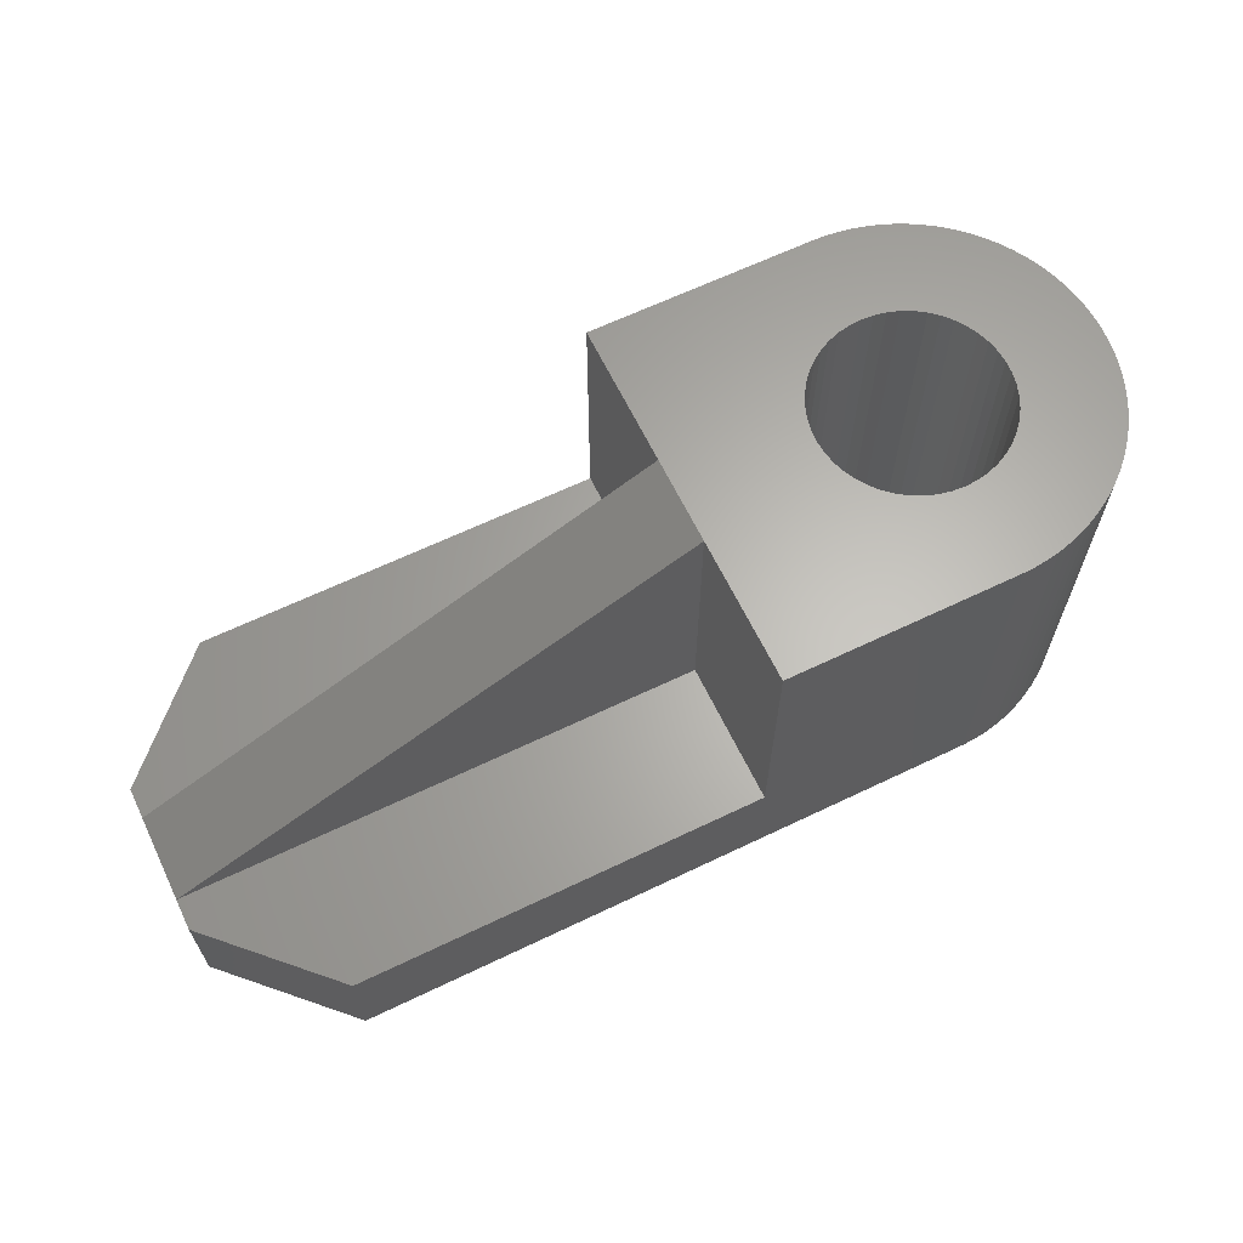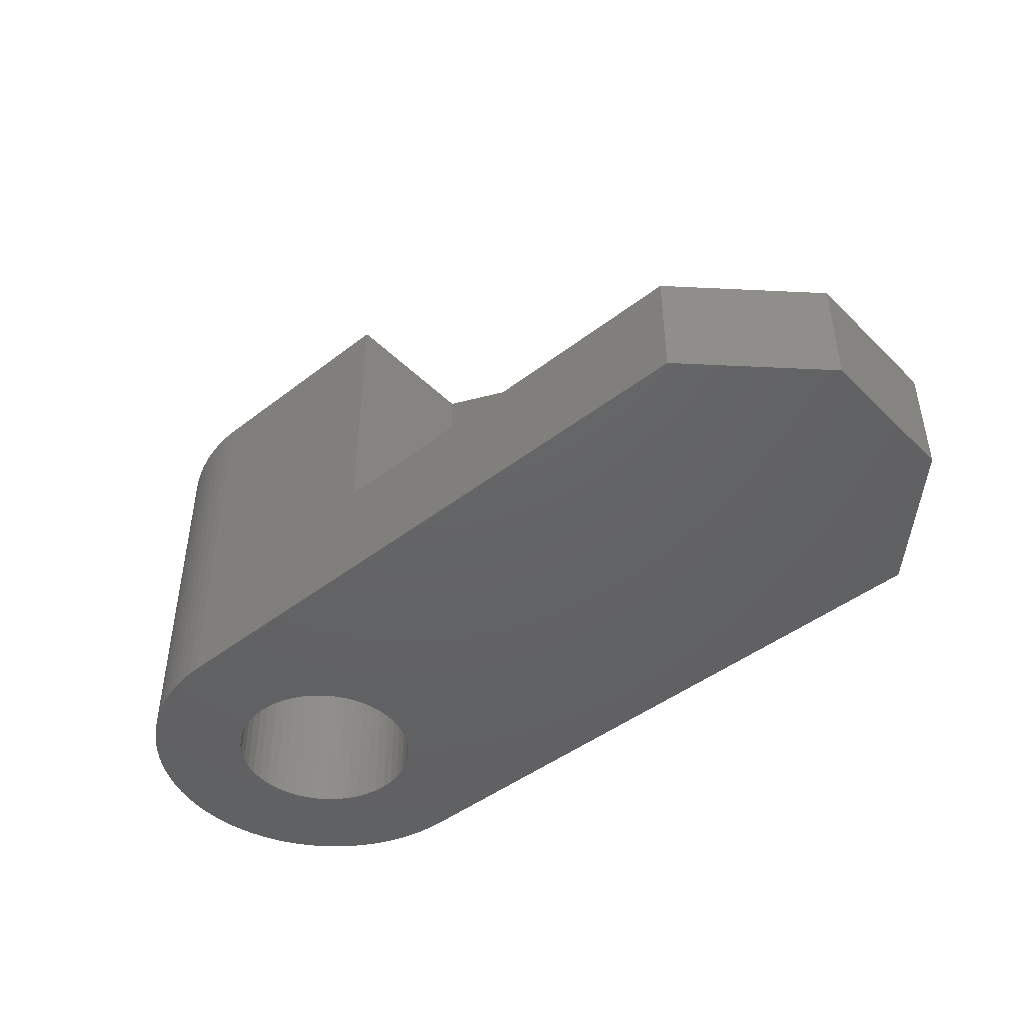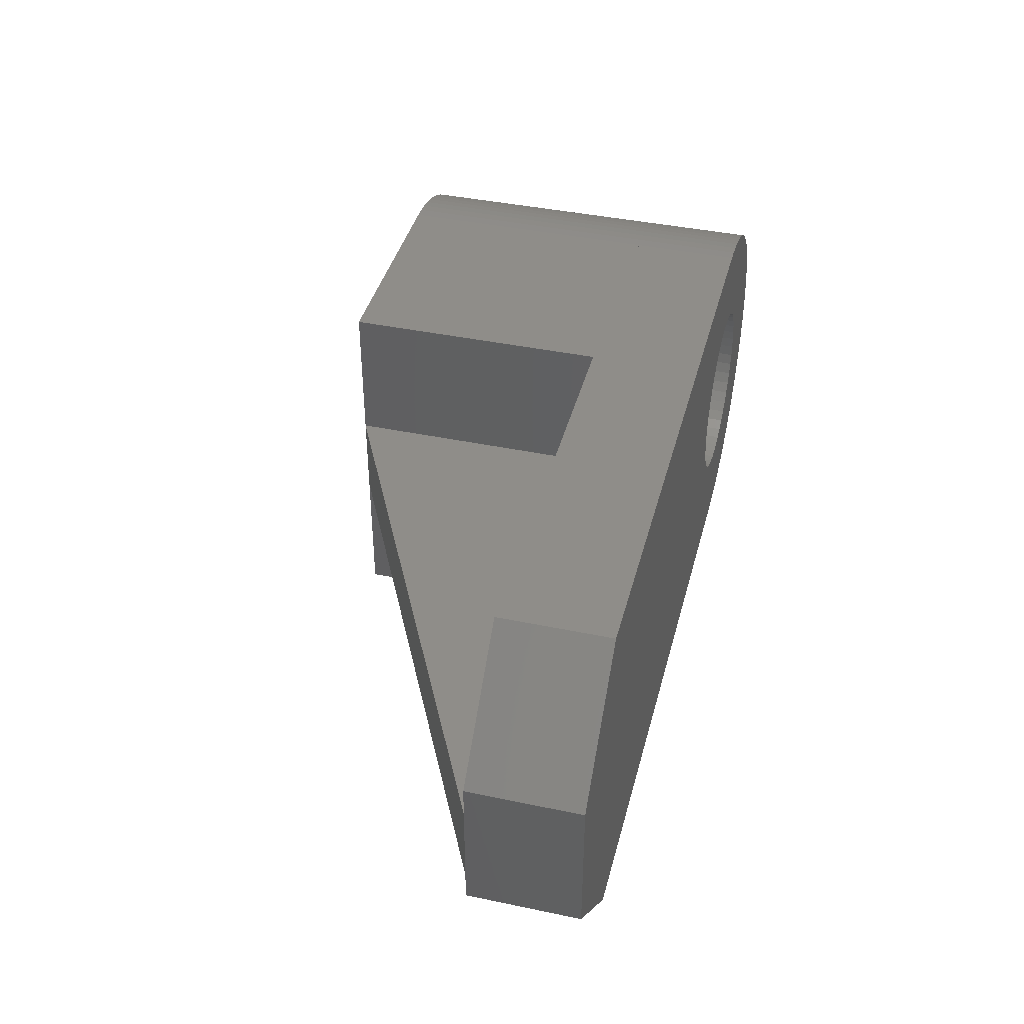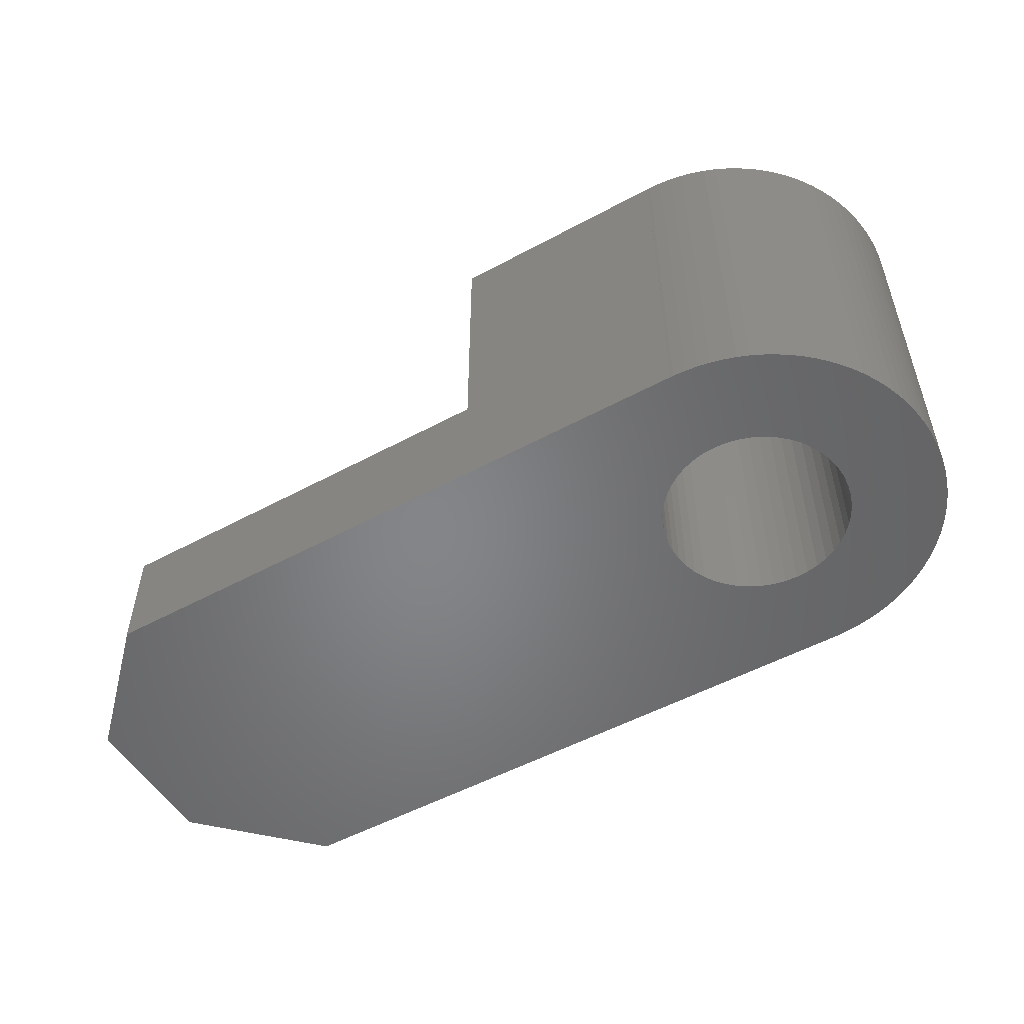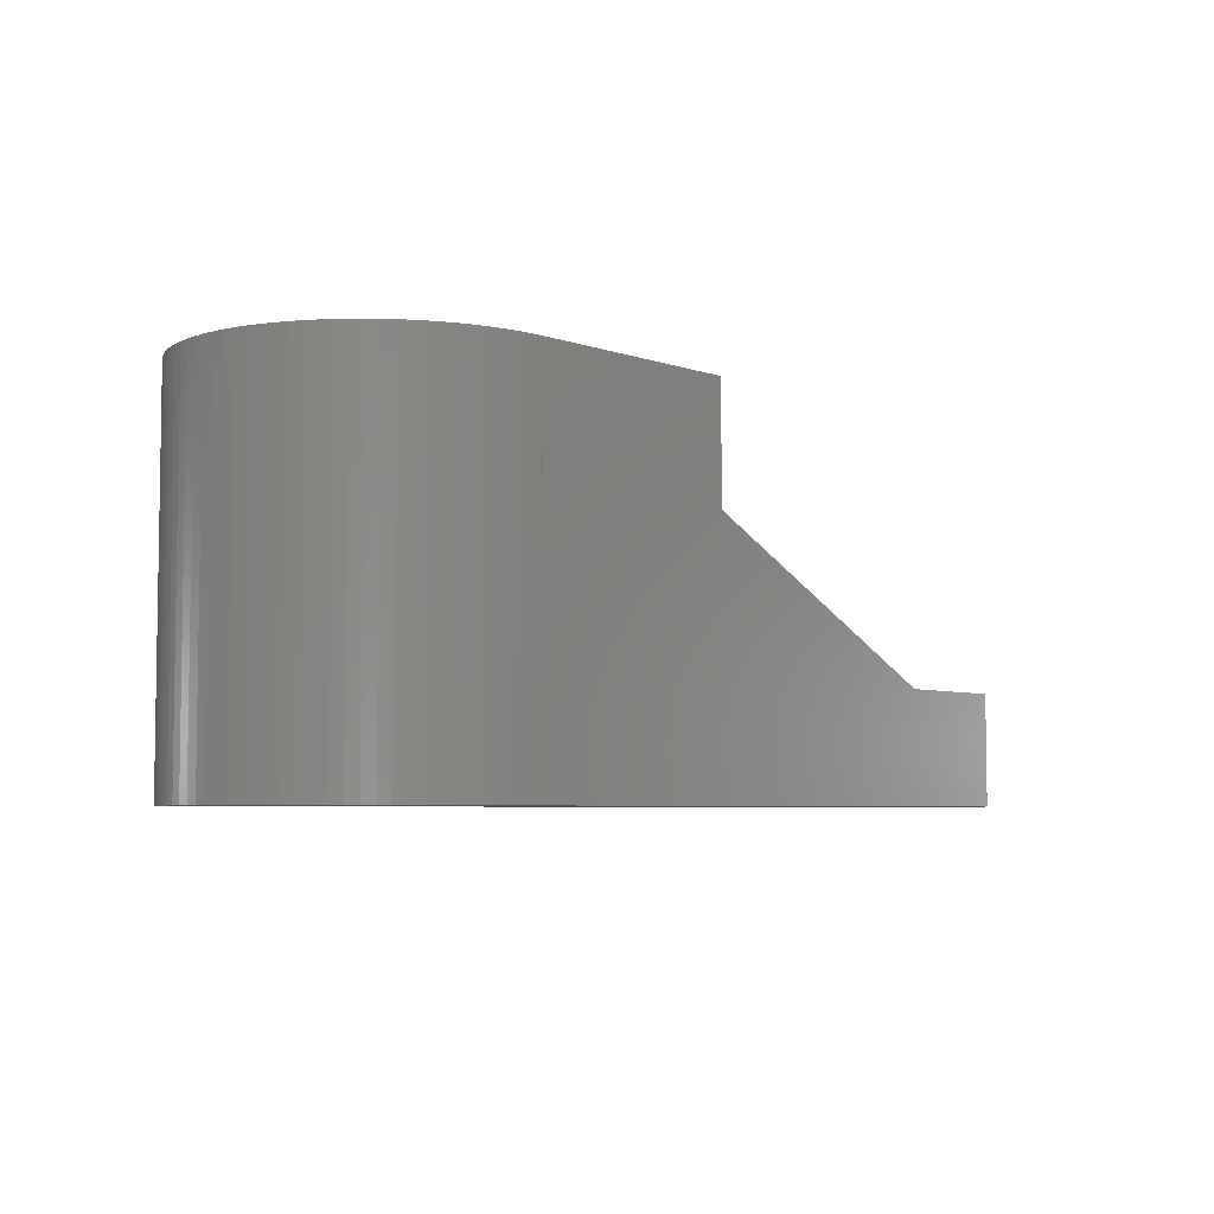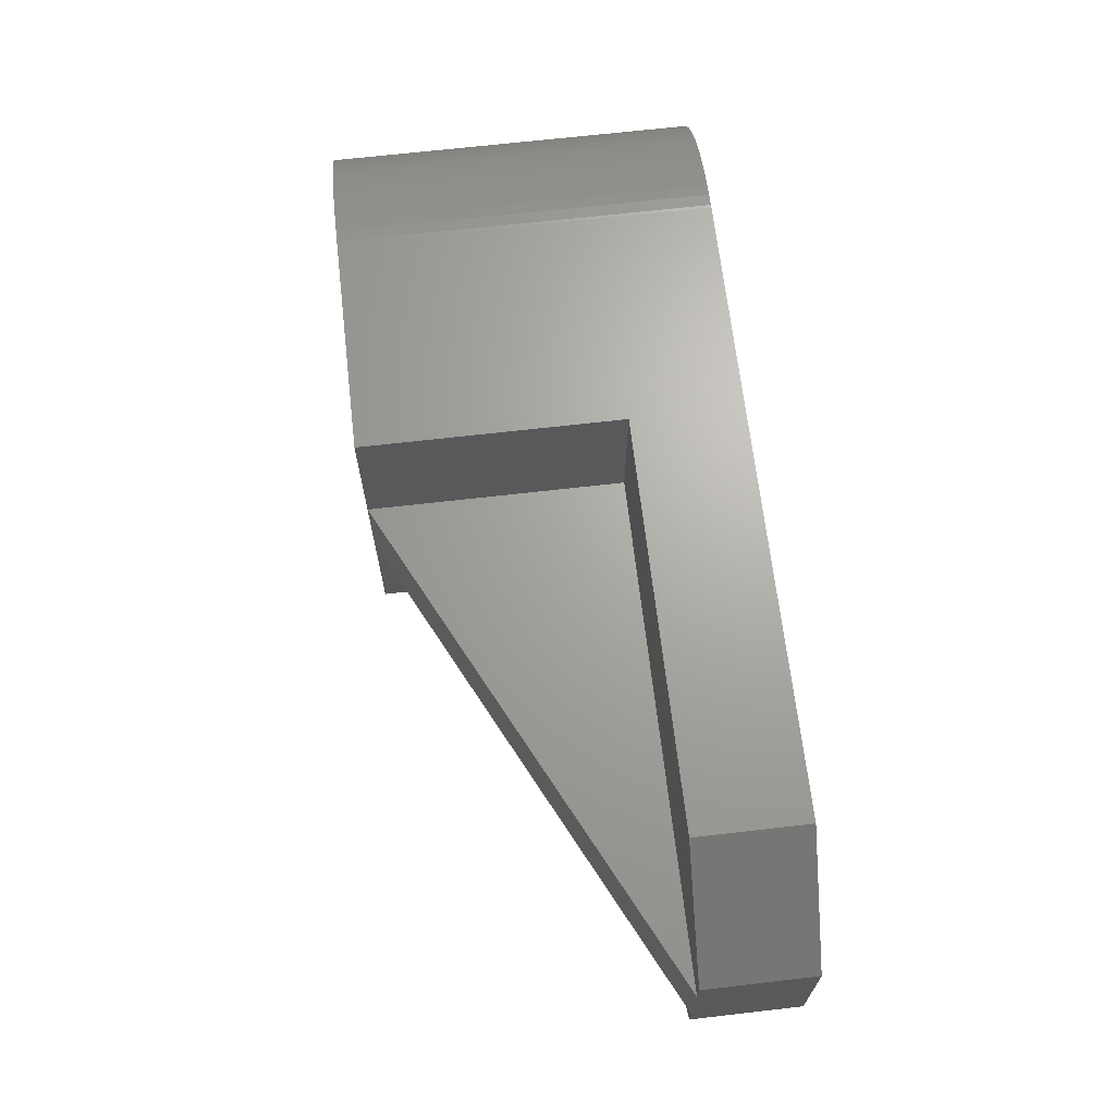
<metadata>
{"format":"stl","ext":"stl","renderer":"f3d","projection":"perspective","resolution":1024,"background":"white","views":[{"elev":64.3,"azim":154.2,"up":"+Z"},{"elev":-45.1,"azim":41.8,"up":"+Z"},{"elev":40.7,"azim":104.4,"up":"+Y"},{"elev":-52.5,"azim":-149.8,"up":"+Z"},{"elev":-5.3,"azim":-47.4,"up":"+Z"},{"elev":67.2,"azim":83.4,"up":"+Y"}]}
</metadata>
<code>
# stl→obj: 218 verts, 436 faces
v 0 0 0
v 0 0.006151 30
v 0 0.006151 0
v 0 0 30
v 0 29.99 0
v 0 30 30
v 0 30 0
v 0 29.99 30
v 0 7.5 30
v -0.248 0.00205 30
v -1.239 0.05123 30
v -0.9789 7.564 30
v -3.199 0.3452 30
v -1.941 7.756 30
v -2.224 0.1658 30
v -5.104 0.8952 30
v -2.87 8.071 30
v -6.92 1.692 30
v -3.75 8.505 30
v -4.161 0.5887 30
v -8.615 2.721 30
v -4.566 9.05 30
v -10.16 3.964 30
v -5.303 9.697 30
v -11.53 5.4 30
v -5.95 10.43 30
v -6.025 1.263 30
v -12.69 7.005 30
v -6.495 11.25 30
v -13.64 8.748 30
v -6.929 12.13 30
v -14.34 10.6 30
v -7.244 13.06 30
v -14.6 11.56 30
v -7.436 14.02 30
v -14.93 13.51 30
v -7.5 15 30
v -7.785 2.178 30
v -12.14 23.82 30
v -5.95 19.57 30
v -11.53 24.6 30
v -12.69 23 30
v -6.495 18.75 30
v -9.408 3.317 30
v -13.19 22.14 30
v -13.64 21.25 30
v -10.87 4.66 30
v -6.929 17.87 30
v -14.02 20.34 30
v -12.14 6.183 30
v -14.34 19.4 30
v -7.244 16.94 30
v -13.19 7.861 30
v -14.6 18.44 30
v -7.436 15.98 30
v -14.02 9.663 30
v -14.8 17.47 30
v -14.93 16.49 30
v -14.8 12.53 30
v -14.99 15.5 30
v -14.99 14.5 30
v 5.95 19.57 30
v 18 18.5 30
v 18 30 30
v 7.244 16.94 30
v 6.929 17.87 30
v 7.436 14.02 30
v 18 11.5 30
v 7.5 15 30
v 7.436 15.98 30
v 6.495 18.75 30
v 5.303 20.3 30
v 4.566 20.95 30
v 3.75 21.5 30
v 2.87 21.93 30
v 1.941 22.24 30
v 0.9789 22.44 30
v 0 22.5 30
v -0.248 30 30
v -1.239 29.95 30
v -0.9789 22.44 30
v -2.224 29.83 30
v -3.199 29.65 30
v -1.941 22.24 30
v -4.161 29.41 30
v -5.104 29.1 30
v -2.87 21.93 30
v -6.025 28.74 30
v -6.92 28.31 30
v -3.75 21.5 30
v -7.785 27.82 30
v -8.615 27.28 30
v -4.566 20.95 30
v -9.408 26.68 30
v -10.16 26.04 30
v -5.303 20.3 30
v -10.87 25.34 30
v 7.244 13.06 30
v 6.929 12.13 30
v 6.495 11.25 30
v 5.95 10.43 30
v 18 0 30
v 5.303 9.697 30
v 4.566 9.05 30
v 3.75 8.505 30
v 2.87 8.071 30
v 1.941 7.756 30
v 0.9789 7.564 30
v 60 18.5 9
v 60 21 0
v 60 21 9
v 60 11.5 9
v 60 9 0
v 60 9 9
v 51 30 9
v 51 30 0
v 18 30 9
v 0 22.5 0
v -0.248 30 0
v -1.239 29.95 0
v -0.9789 22.44 0
v -3.199 29.65 0
v -1.941 22.24 0
v -2.224 29.83 0
v -5.104 29.1 0
v -2.87 21.93 0
v -6.92 28.31 0
v -3.75 21.5 0
v -4.161 29.41 0
v -8.615 27.28 0
v -4.566 20.95 0
v -10.16 26.04 0
v -5.303 20.3 0
v -11.53 24.6 0
v -5.95 19.57 0
v -6.025 28.74 0
v -12.69 23 0
v -6.495 18.75 0
v -13.64 21.25 0
v -6.929 17.87 0
v -14.34 19.4 0
v -7.244 16.94 0
v -14.6 18.44 0
v -7.436 15.98 0
v -14.93 16.49 0
v -7.5 15 0
v -7.785 27.82 0
v -12.14 6.183 0
v -5.95 10.43 0
v -11.53 5.4 0
v -12.69 7.005 0
v -6.495 11.25 0
v -9.408 26.68 0
v -13.19 7.861 0
v -13.64 8.748 0
v -10.87 25.34 0
v -6.929 12.13 0
v -14.02 9.663 0
v -12.14 23.82 0
v -14.34 10.6 0
v -7.244 13.06 0
v -13.19 22.14 0
v -14.6 11.56 0
v -7.436 14.02 0
v -14.02 20.34 0
v -14.8 12.53 0
v -14.93 13.51 0
v -14.8 17.47 0
v -14.99 14.5 0
v -14.99 15.5 0
v 51 0 0
v 7.5 15 0
v 7.436 14.02 0
v 7.244 13.06 0
v 6.929 12.13 0
v 6.495 11.25 0
v 5.95 10.43 0
v 5.303 9.697 0
v 4.566 9.05 0
v 3.75 8.505 0
v 2.87 8.071 0
v 1.941 7.756 0
v 0.9789 7.564 0
v 0 7.5 0
v -0.248 0.00205 0
v -1.239 0.05123 0
v -0.9789 7.564 0
v -2.224 0.1658 0
v -3.199 0.3452 0
v -1.941 7.756 0
v -4.161 0.5887 0
v -5.104 0.8952 0
v -2.87 8.071 0
v -6.025 1.263 0
v -6.92 1.692 0
v -3.75 8.505 0
v -7.785 2.178 0
v -8.615 2.721 0
v -4.566 9.05 0
v -9.408 3.317 0
v -10.16 3.964 0
v -5.303 9.697 0
v -10.87 4.66 0
v 7.436 15.98 0
v 7.244 16.94 0
v 6.929 17.87 0
v 6.495 18.75 0
v 5.95 19.57 0
v 5.303 20.3 0
v 4.566 20.95 0
v 3.75 21.5 0
v 2.87 21.93 0
v 1.941 22.24 0
v 0.9789 22.44 0
v 18 0 9
v 51 0 9
v 18 11.5 9
v 18 18.5 9
f 1 2 3
f 2 1 4
f 5 6 7
f 6 5 8
f 9 10 2
f 11 9 12
f 9 11 10
f 13 12 14
f 12 15 11
f 16 14 17
f 12 13 15
f 18 17 19
f 14 20 13
f 21 19 22
f 14 16 20
f 23 22 24
f 25 24 26
f 17 27 16
f 28 26 29
f 17 18 27
f 30 29 31
f 32 31 33
f 34 33 35
f 36 35 37
f 19 38 18
f 39 40 41
f 42 40 39
f 19 21 38
f 40 42 43
f 22 44 21
f 45 43 42
f 22 23 44
f 46 43 45
f 24 47 23
f 43 46 48
f 24 25 47
f 49 48 46
f 26 50 25
f 51 48 49
f 26 28 50
f 48 51 52
f 29 53 28
f 54 52 51
f 29 30 53
f 52 54 55
f 31 56 30
f 57 55 54
f 31 32 56
f 58 55 57
f 33 34 32
f 55 58 37
f 35 59 34
f 60 37 58
f 35 36 59
f 61 37 60
f 37 61 36
f 62 63 64
f 65 63 66
f 67 68 69
f 63 69 68
f 69 63 70
f 70 63 65
f 63 71 66
f 63 62 71
f 64 72 62
f 64 73 72
f 64 74 73
f 8 74 64
f 74 8 75
f 75 8 76
f 8 64 6
f 76 8 77
f 8 78 77
f 79 78 8
f 80 78 79
f 78 80 81
f 82 81 80
f 83 81 82
f 81 83 84
f 85 84 83
f 86 84 85
f 84 86 87
f 88 87 86
f 89 87 88
f 87 89 90
f 91 90 89
f 92 90 91
f 90 92 93
f 94 93 92
f 95 93 94
f 93 95 96
f 97 96 95
f 41 96 97
f 96 41 40
f 98 68 67
f 99 68 98
f 100 68 99
f 101 68 100
f 68 101 102
f 103 102 101
f 104 102 103
f 105 102 104
f 2 105 106
f 2 106 107
f 2 107 108
f 2 108 9
f 105 2 102
f 102 2 4
f 109 110 111
f 112 110 109
f 113 112 114
f 112 113 110
f 115 116 117
f 117 6 64
f 117 7 6
f 7 117 116
f 118 119 5
f 120 118 121
f 118 120 119
f 122 121 123
f 121 124 120
f 125 123 126
f 121 122 124
f 127 126 128
f 123 129 122
f 130 128 131
f 123 125 129
f 132 131 133
f 134 133 135
f 126 136 125
f 137 135 138
f 126 127 136
f 139 138 140
f 141 140 142
f 143 142 144
f 145 144 146
f 128 147 127
f 148 149 150
f 151 149 148
f 128 130 147
f 149 151 152
f 131 153 130
f 154 152 151
f 131 132 153
f 155 152 154
f 133 156 132
f 152 155 157
f 133 134 156
f 158 157 155
f 135 159 134
f 160 157 158
f 135 137 159
f 157 160 161
f 138 162 137
f 163 161 160
f 138 139 162
f 161 163 164
f 140 165 139
f 166 164 163
f 140 141 165
f 167 164 166
f 142 143 141
f 164 167 146
f 144 168 143
f 169 146 167
f 144 145 168
f 170 146 169
f 146 170 145
f 171 110 113
f 171 116 110
f 171 172 116
f 171 173 172
f 171 174 173
f 171 175 174
f 171 176 175
f 171 177 176
f 171 178 177
f 1 178 171
f 178 1 179
f 3 179 1
f 179 3 180
f 180 3 181
f 181 3 182
f 182 3 183
f 3 184 183
f 185 184 3
f 186 184 185
f 184 186 187
f 188 187 186
f 189 187 188
f 187 189 190
f 191 190 189
f 192 190 191
f 190 192 193
f 194 193 192
f 195 193 194
f 193 195 196
f 197 196 195
f 198 196 197
f 196 198 199
f 200 199 198
f 201 199 200
f 199 201 202
f 203 202 201
f 150 202 203
f 202 150 149
f 204 116 172
f 205 116 204
f 206 116 205
f 207 116 206
f 208 116 207
f 209 116 208
f 7 209 210
f 5 210 211
f 5 211 212
f 5 212 213
f 5 213 214
f 5 214 118
f 210 5 7
f 209 7 116
f 4 215 102
f 1 215 4
f 171 215 1
f 215 171 216
f 169 60 170
f 60 169 61
f 119 80 79
f 80 119 120
f 132 97 95
f 97 132 156
f 136 89 88
f 89 136 127
f 165 46 139
f 46 165 49
f 122 85 83
f 85 122 129
f 168 54 143
f 54 168 57
f 137 39 159
f 39 137 42
f 162 42 137
f 42 162 45
f 130 94 92
f 94 130 153
f 153 95 94
f 95 153 132
f 129 86 85
f 86 129 125
f 120 82 80
f 82 120 124
f 197 18 38
f 18 197 195
f 188 11 15
f 11 188 186
f 154 30 155
f 30 154 53
f 167 61 169
f 61 167 36
f 5 79 8
f 79 5 119
f 159 41 134
f 41 159 39
f 134 97 156
f 97 134 41
f 139 45 162
f 45 139 46
f 143 51 141
f 51 143 54
f 141 49 165
f 49 141 51
f 145 57 168
f 57 145 58
f 170 58 145
f 58 170 60
f 147 92 91
f 92 147 130
f 127 91 89
f 91 127 147
f 125 88 86
f 88 125 136
f 124 83 82
f 83 124 122
f 201 44 23
f 44 201 200
f 198 38 21
f 38 198 197
f 195 27 18
f 27 195 194
f 192 20 16
f 20 192 191
f 189 15 13
f 15 189 188
f 186 10 11
f 10 186 185
f 151 53 154
f 53 151 28
f 203 25 150
f 25 203 47
f 150 50 148
f 50 150 25
f 203 23 47
f 23 203 201
f 158 32 160
f 32 158 56
f 160 34 163
f 34 160 32
f 155 56 158
f 56 155 30
f 166 36 167
f 36 166 59
f 163 59 166
f 59 163 34
f 200 21 44
f 21 200 198
f 194 16 27
f 16 194 192
f 191 13 20
f 13 191 189
f 185 2 10
f 2 185 3
f 148 28 151
f 28 148 50
f 172 70 204
f 70 172 69
f 121 78 81
f 78 121 118
f 210 72 73
f 72 210 209
f 40 133 96
f 133 40 135
f 128 87 90
f 87 128 126
f 206 71 207
f 71 206 66
f 213 75 76
f 75 213 212
f 212 74 75
f 74 212 211
f 52 140 48
f 140 52 142
f 126 84 87
f 84 126 123
f 175 98 174
f 98 175 99
f 187 14 12
f 14 187 190
f 205 66 206
f 66 205 65
f 204 65 205
f 65 204 70
f 208 72 209
f 72 208 62
f 207 62 208
f 62 207 71
f 214 76 77
f 76 214 213
f 118 77 78
f 77 118 214
f 211 73 74
f 73 211 210
f 48 138 43
f 138 48 140
f 43 135 40
f 135 43 138
f 55 142 52
f 142 55 144
f 37 144 55
f 144 37 146
f 35 146 37
f 146 35 164
f 131 90 93
f 90 131 128
f 133 93 96
f 93 133 131
f 123 81 84
f 81 123 121
f 173 69 172
f 69 173 67
f 182 108 107
f 108 182 183
f 180 106 105
f 106 180 181
f 178 101 177
f 101 178 103
f 179 105 104
f 105 179 180
f 177 100 176
f 100 177 101
f 196 22 19
f 22 196 199
f 190 17 14
f 17 190 193
f 184 12 9
f 12 184 187
f 26 152 29
f 152 26 149
f 199 24 22
f 24 199 202
f 29 157 31
f 157 29 152
f 33 164 35
f 164 33 161
f 181 107 106
f 107 181 182
f 178 104 103
f 104 178 179
f 174 67 173
f 67 174 98
f 176 99 175
f 99 176 100
f 193 19 17
f 19 193 196
f 183 9 108
f 9 183 184
f 24 149 26
f 149 24 202
f 31 161 33
f 161 31 157
f 102 217 68
f 217 102 215
f 112 216 114
f 217 216 112
f 216 217 215
f 112 68 217
f 63 117 64
f 117 63 218
f 115 109 111
f 218 115 117
f 115 218 109
f 63 109 218
f 171 114 216
f 114 171 113
f 111 116 115
f 116 111 110
f 63 112 109
f 112 63 68

</code>
